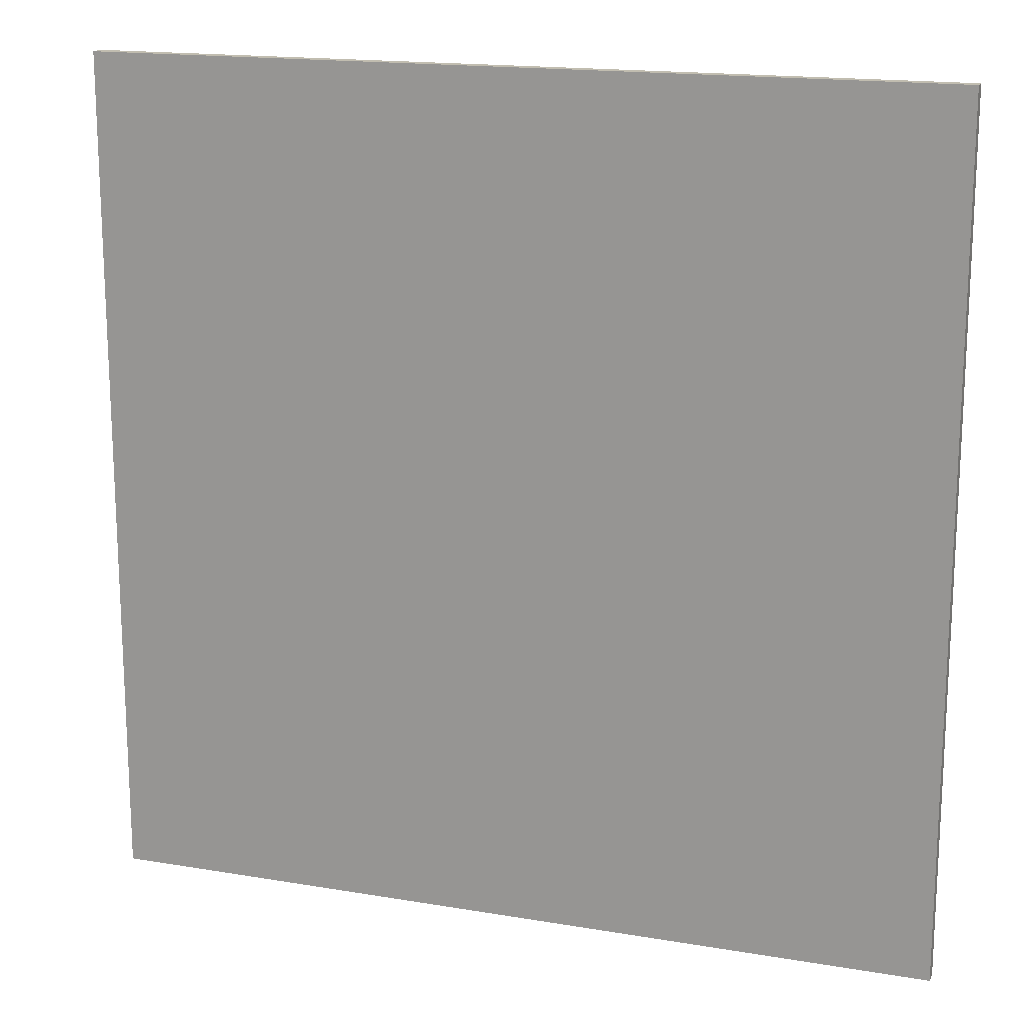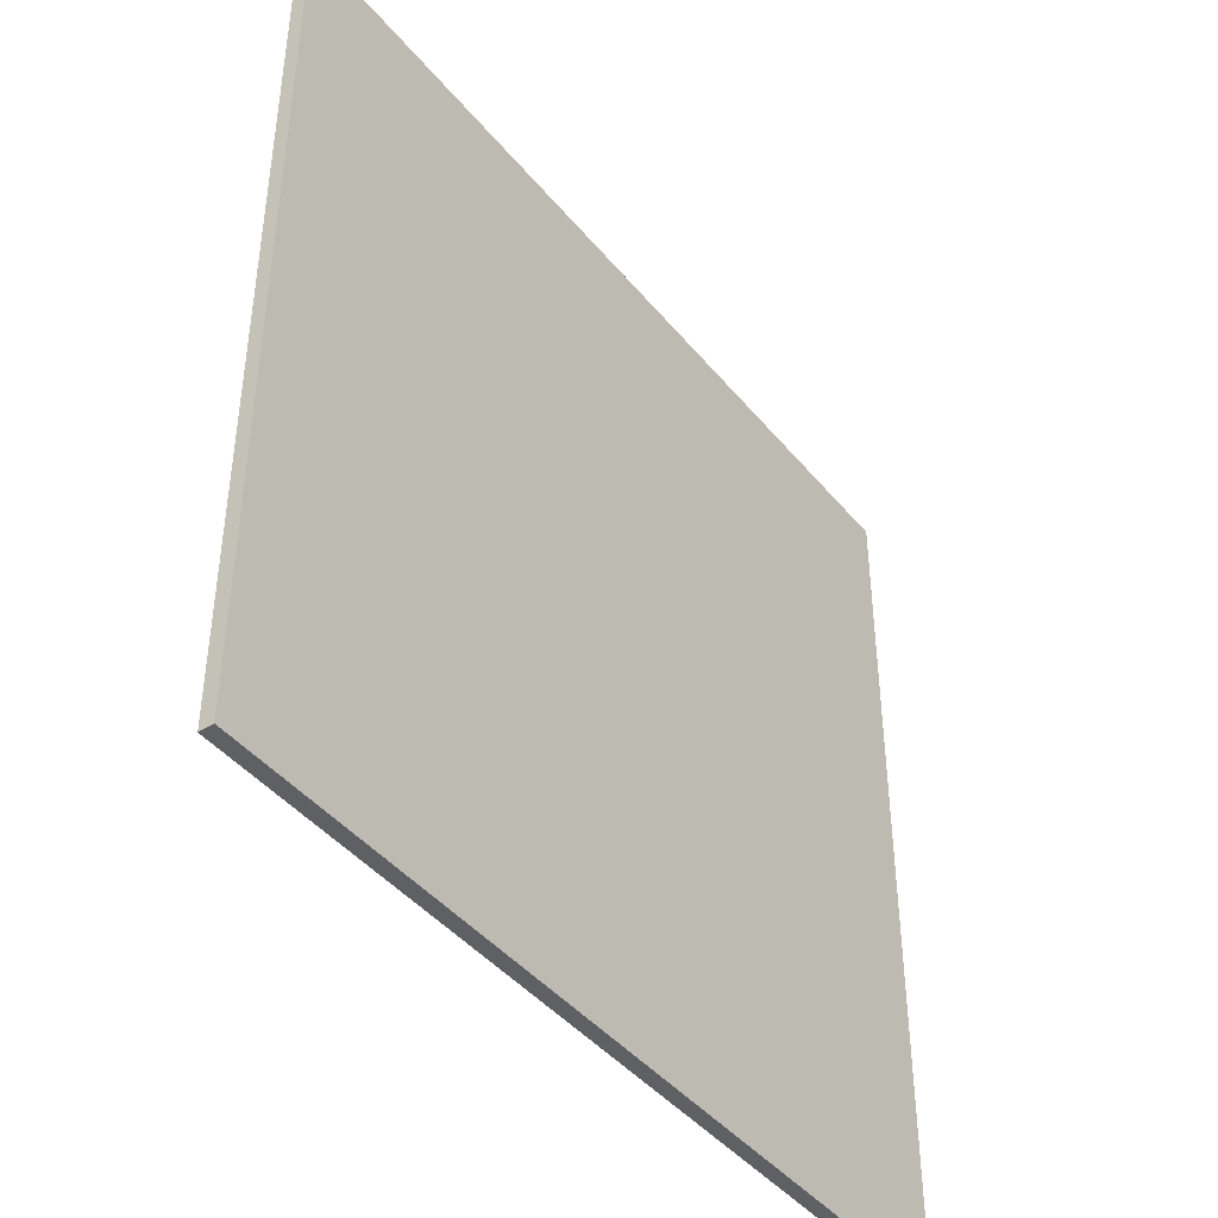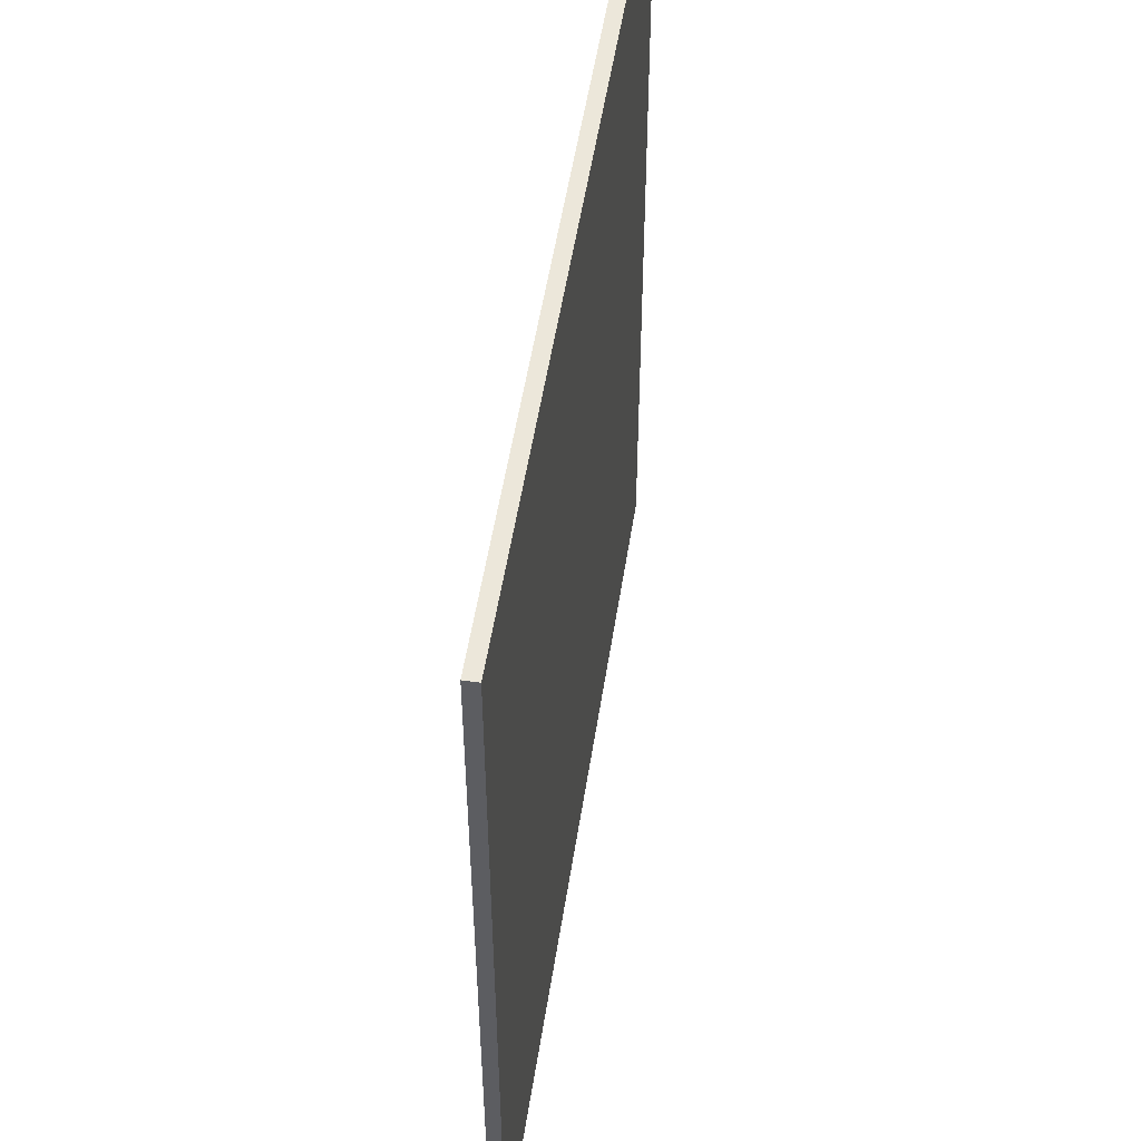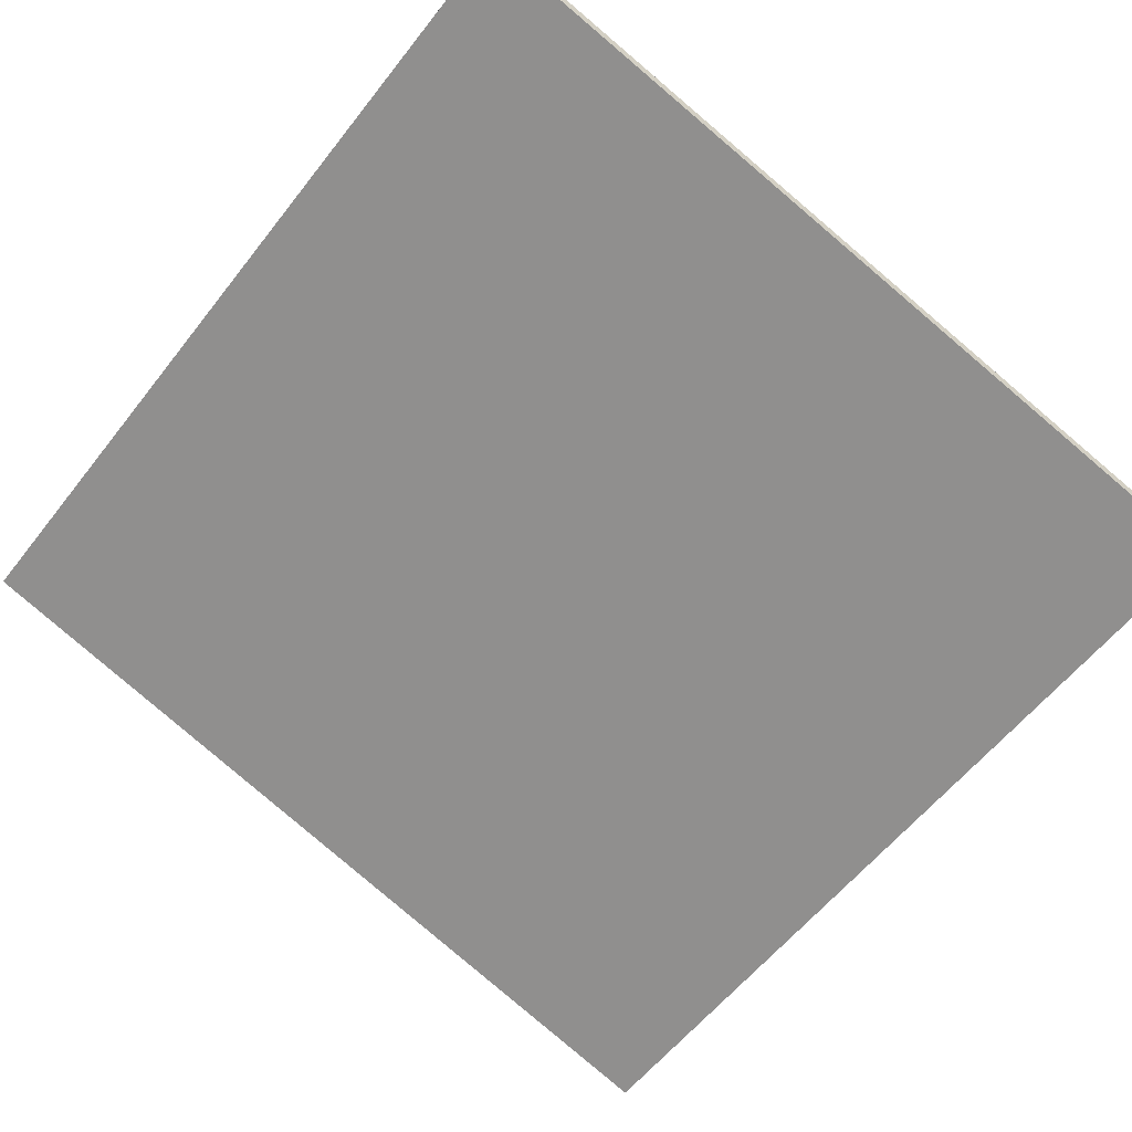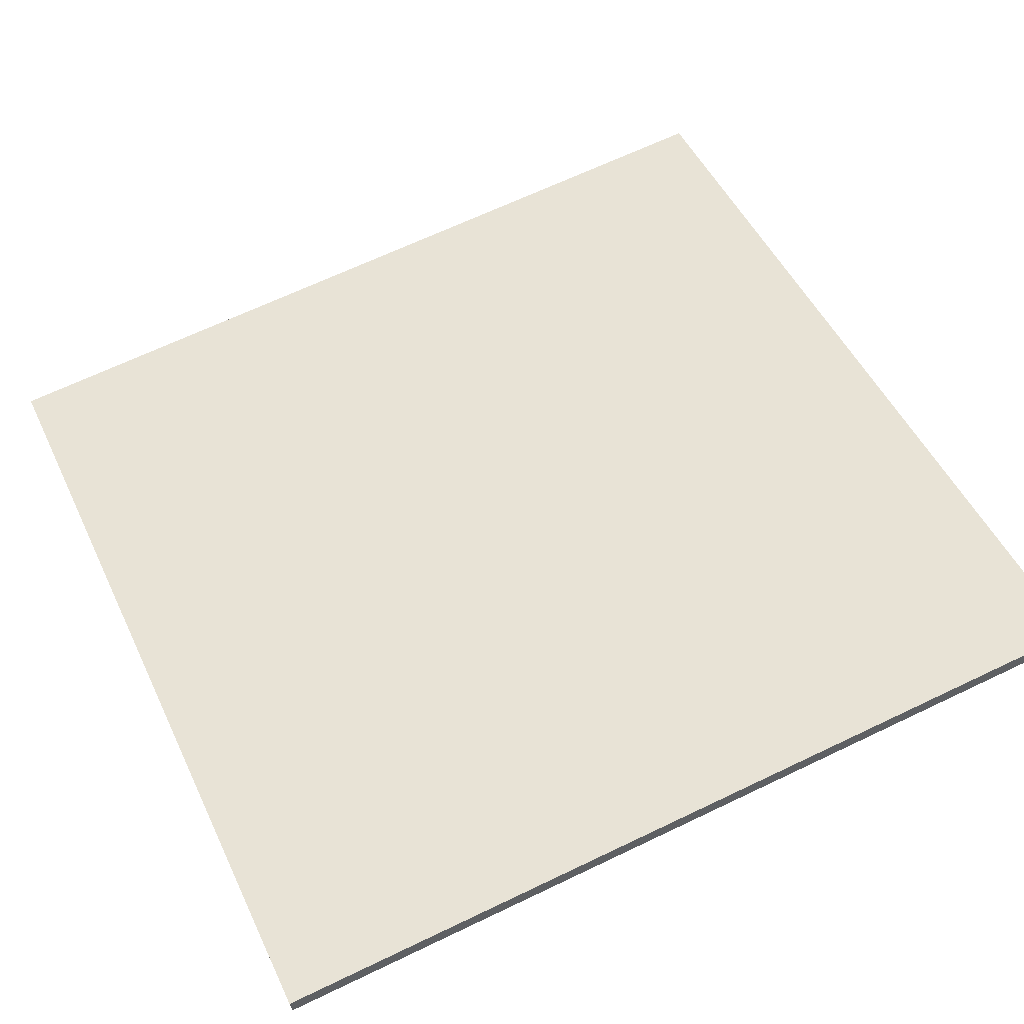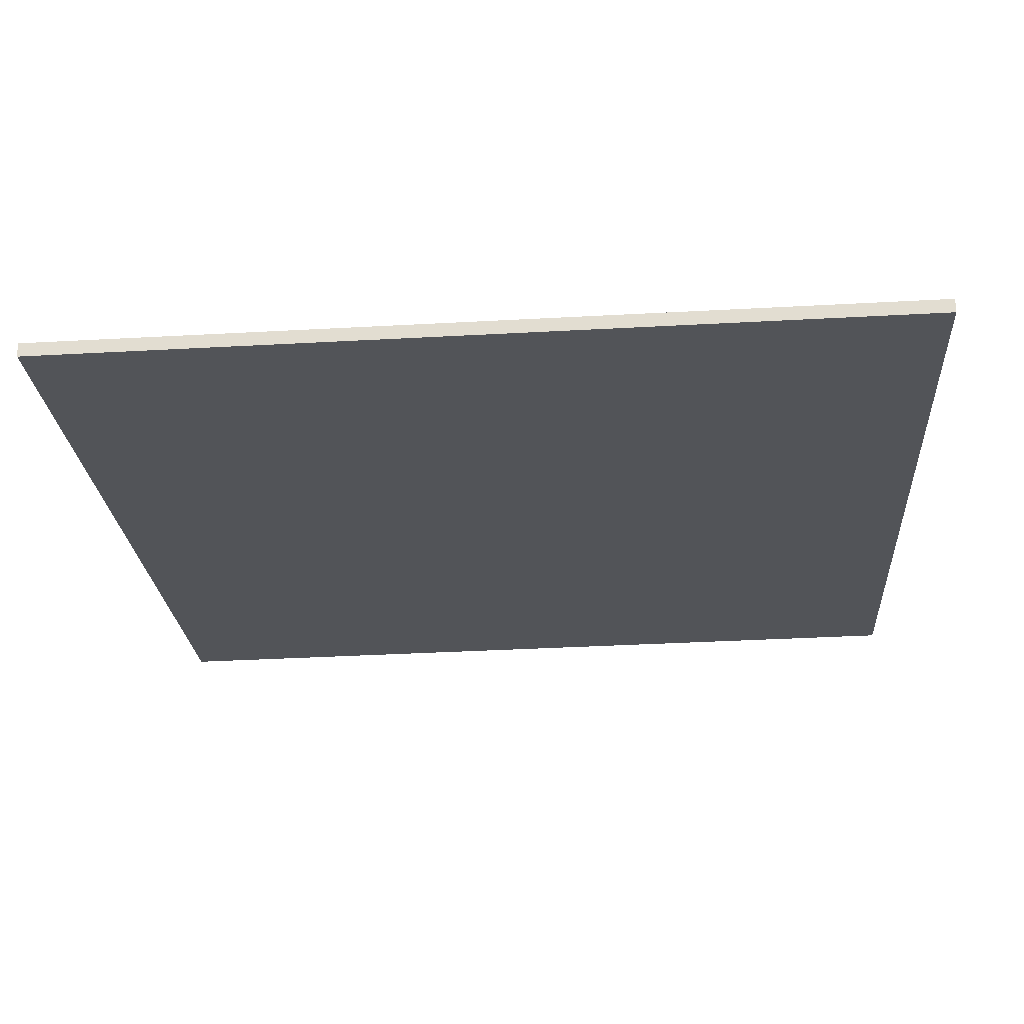
<metadata>
{"format":"obj","ext":"obj","renderer":"f3d","projection":"perspective","resolution":1024,"background":"white","views":[{"elev":16.7,"azim":3.2,"up":"+Z"},{"elev":-43.3,"azim":-69.6,"up":"+Z"},{"elev":52.2,"azim":82.9,"up":"+Z"},{"elev":-58.3,"azim":-37.6,"up":"+Y"},{"elev":66.9,"azim":-115.6,"up":"+Y"},{"elev":-38.9,"azim":93.9,"up":"+Y"}]}
</metadata>
<code>
v -54.61 33.25 -4.51
v -54.61 33.25 4.51
v -54.57 33.39 -4.51
v -54.57 33.39 4.51
v -63.29 35.7 -4.51
v -63.29 35.7 4.51
v -63.25 35.85 -4.51
v -63.25 35.85 4.51
f 1 3 4
f 4 2 1
f 5 6 8
f 8 7 5
f 1 2 6
f 6 5 1
f 3 7 8
f 8 4 3
f 1 5 7
f 7 3 1
f 2 4 8
f 8 6 2

</code>
